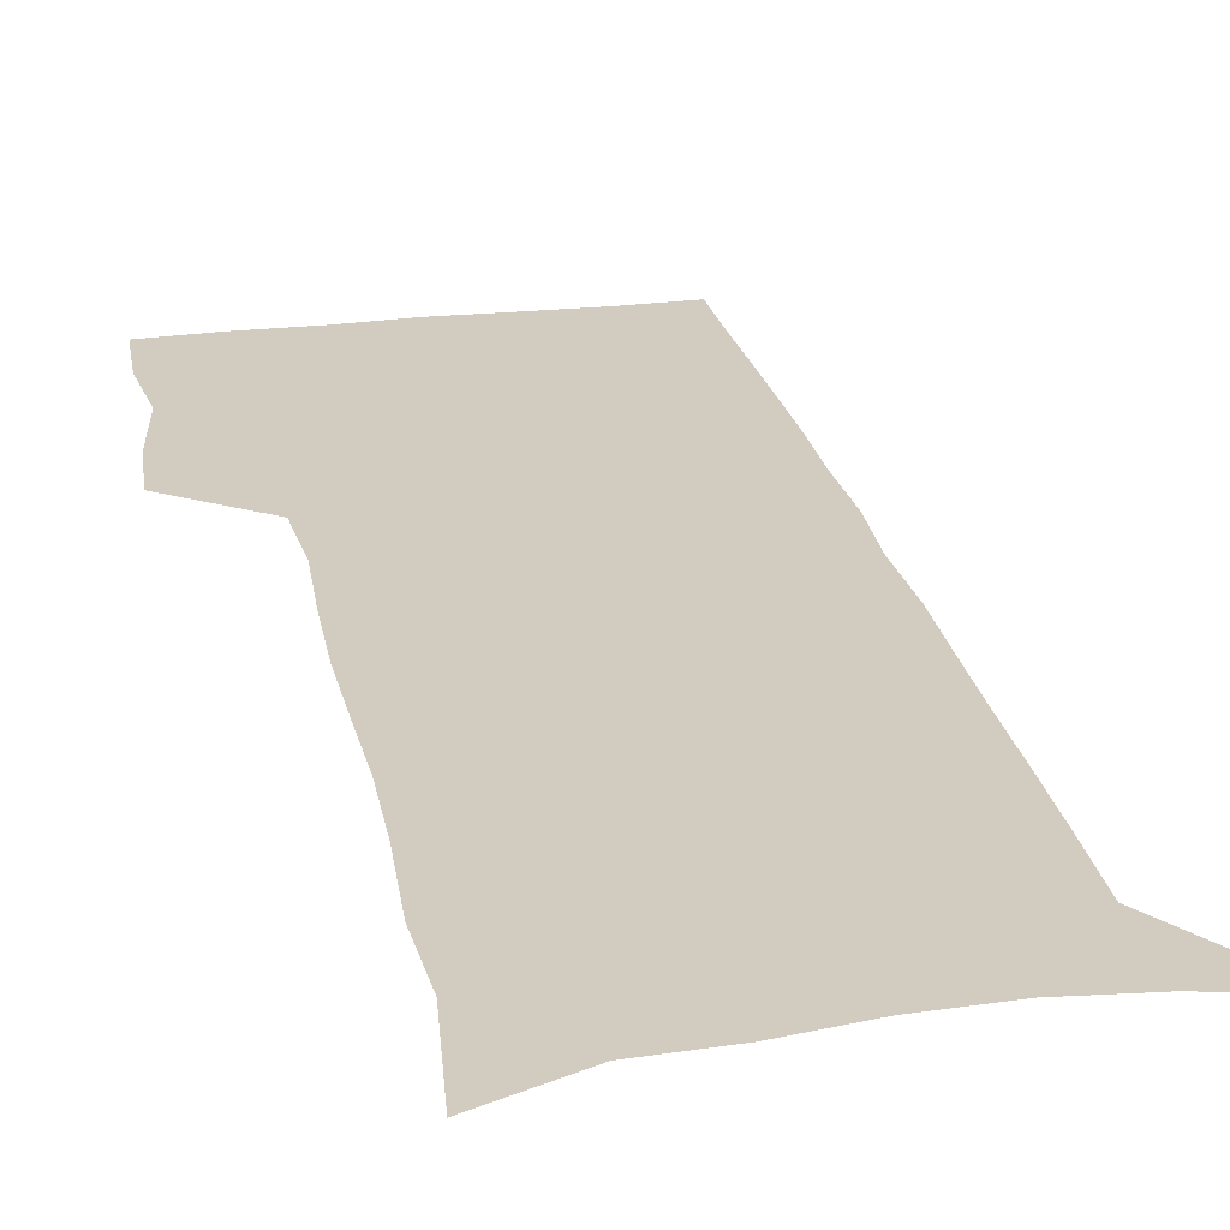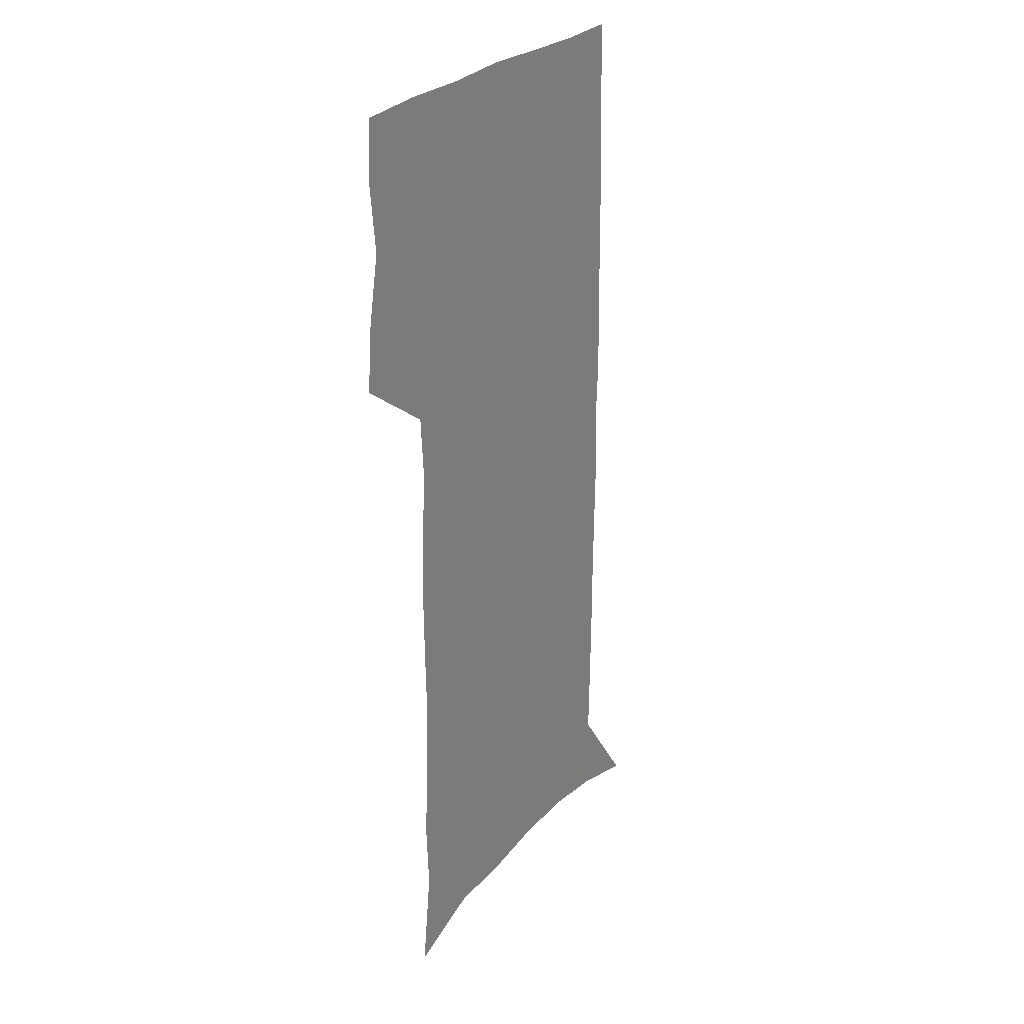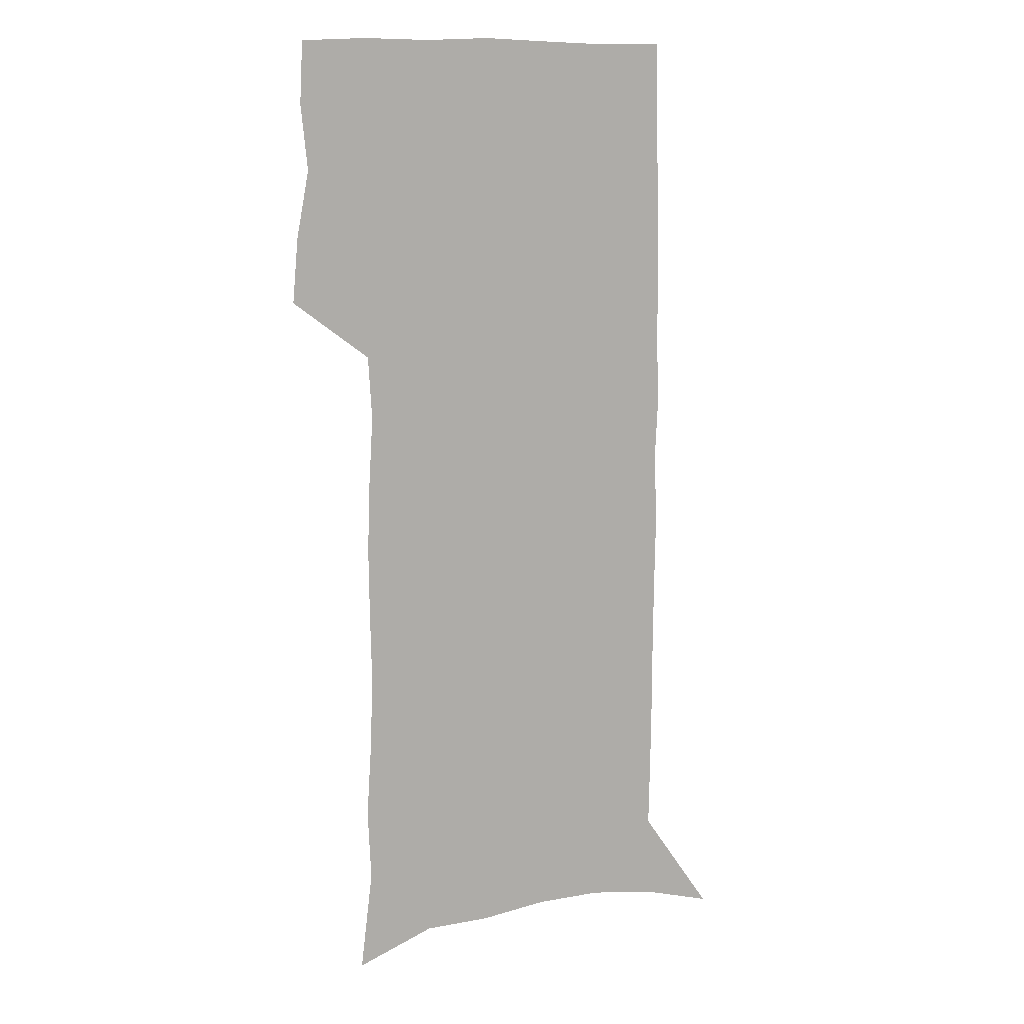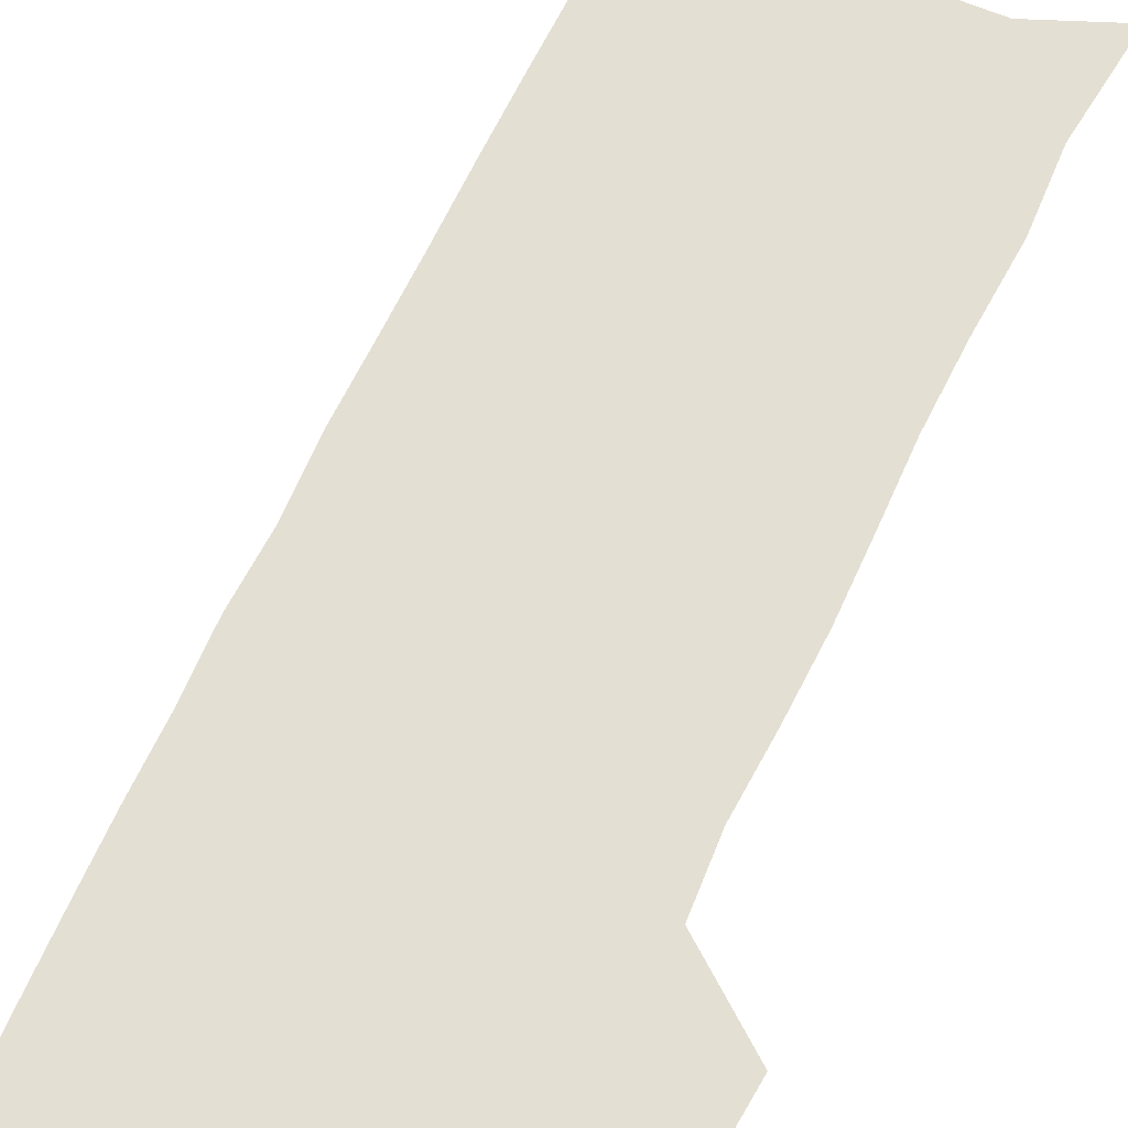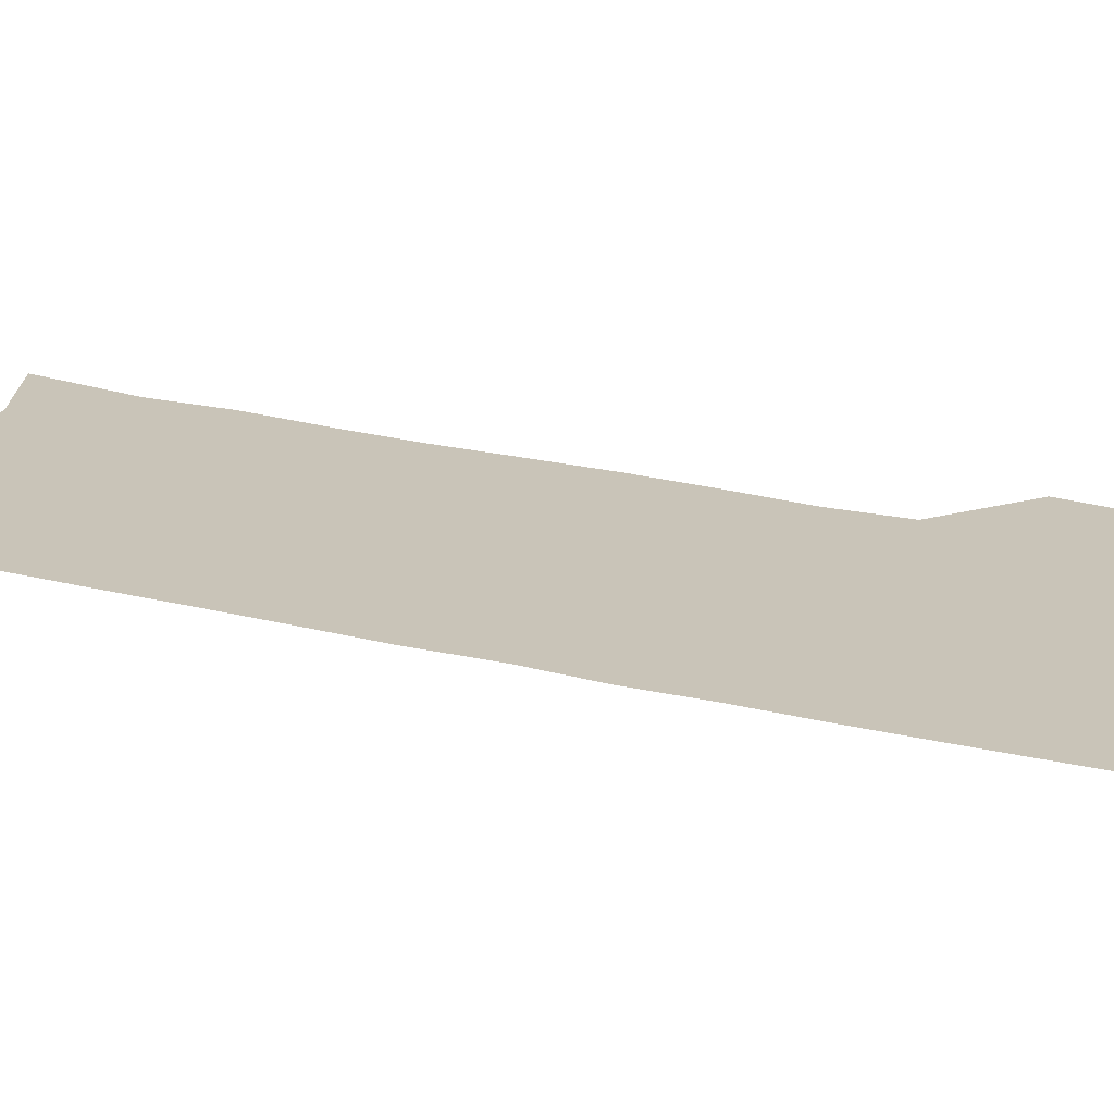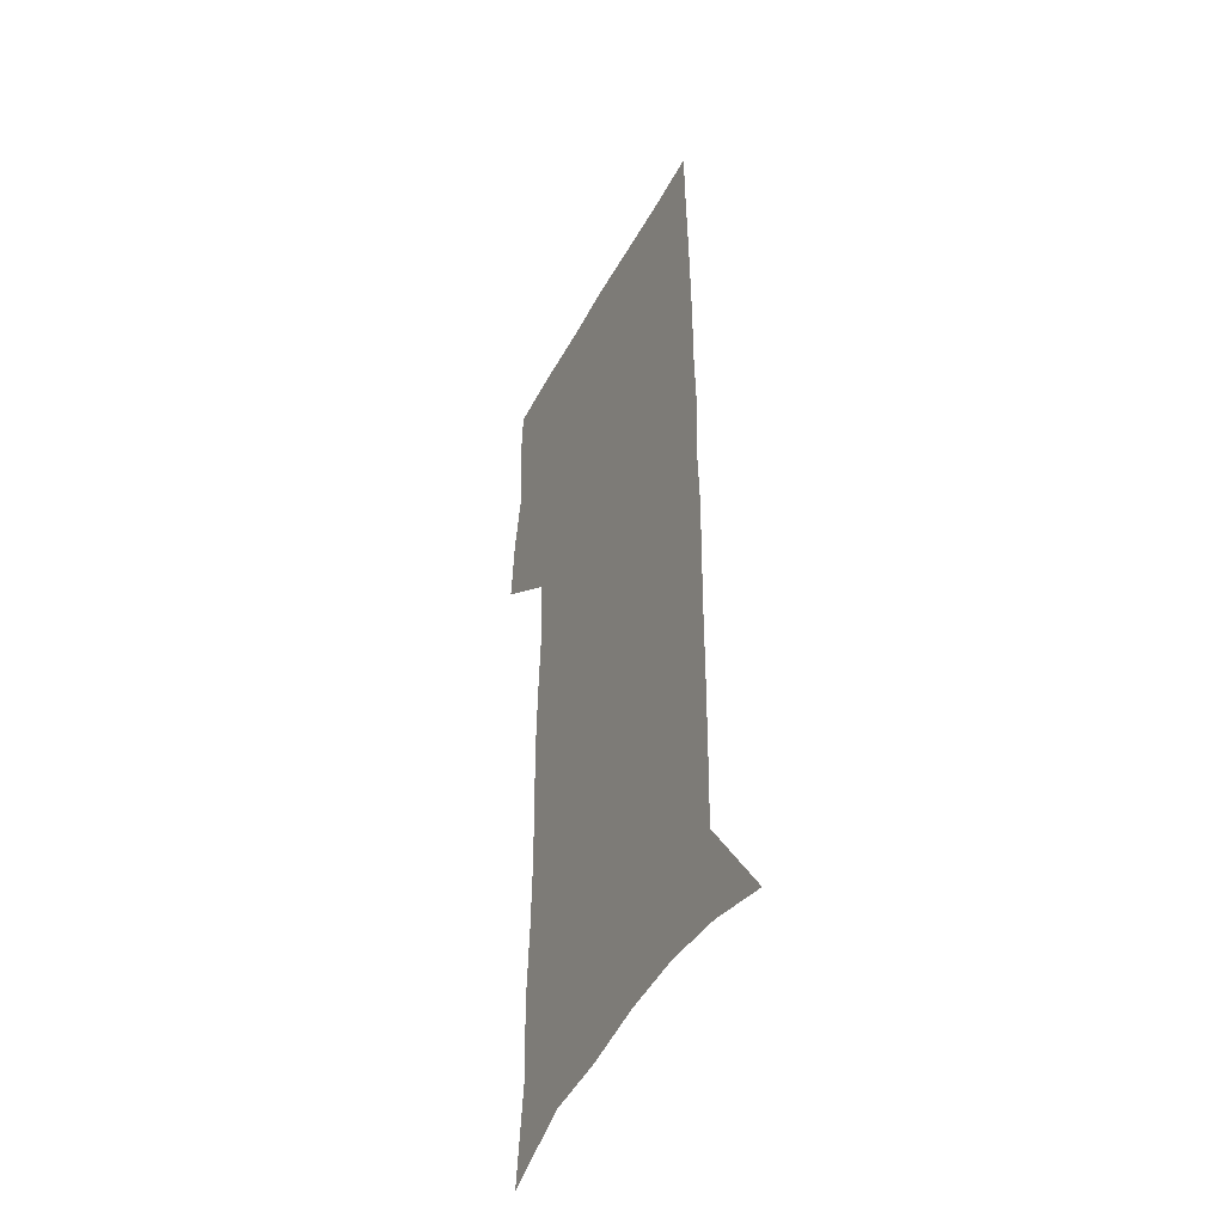
<metadata>
{"format":"obj","ext":"obj","renderer":"f3d","projection":"perspective","resolution":1024,"background":"white","views":[{"elev":24.1,"azim":-11.6,"up":"+Z"},{"elev":28.5,"azim":-55.4,"up":"+Y"},{"elev":11.3,"azim":-19.2,"up":"+Y"},{"elev":66.6,"azim":-154.8,"up":"+Z"},{"elev":20.2,"azim":115.8,"up":"+Z"},{"elev":-44.4,"azim":63.6,"up":"+Y"}]}
</metadata>
<code>
v 477.7 447.2 0
v 480.3 476.6 0
v 485.8 506.7 0
v 482.9 535.9 0
v 484.3 563.8 0
v 505 120.9 0
v 510.4 166.7 0
v 509 199.3 0
v 511.3 235 0
v 512.2 268.1 0
v 511.6 299 0
v 511.2 329.7 0
v 512.2 360.9 0
v 514.1 392.3 0
v 512.4 421 0
v 516 450.9 0
v 514.1 478.6 0
v 516.7 506.8 0
v 516.5 534.5 0
v 513 565.1 0
v 539.6 135.4 0
v 542.2 176.4 0
v 544.5 213.3 0
v 544.8 245.3 0
v 544.2 275.8 0
v 544.3 306.6 0
v 544.2 336.7 0
v 544.1 366.2 0
v 544.3 395.6 0
v 545.6 424.8 0
v 546.5 452.7 0
v 546.1 479.8 0
v 546.1 506.8 0
v 546.5 533.2 0
v 542.6 564.6 0
v 569 136.7 0
v 571.4 181.3 0
v 573.8 220.7 0
v 573.3 249.6 0
v 573.3 280.3 0
v 573.2 310.3 0
v 573.2 340.1 0
v 573.4 369.5 0
v 573.8 398.3 0
v 573.9 426.2 0
v 574.4 453.9 0
v 573.8 480.5 0
v 573.8 507.2 0
v 573.3 534 0
v 570.8 565.8 0
v 598.8 141.3 0
v 599.9 186.4 0
v 600.5 218.9 0
v 600.6 249.2 0
v 600.7 281.7 0
v 600.7 310.9 0
v 600.8 342.6 0
v 600.9 370.8 0
v 601 398.6 0
v 601.1 426.3 0
v 601 454.2 0
v 600.9 480.9 0
v 600.7 507.7 0
v 600.3 533.8 0
v 599.2 564.7 0
v 628 142.4 0
v 628 181.8 0
v 627.9 217.3 0
v 628.1 248.8 0
v 628.1 280 0
v 628.5 309.8 0
v 628.1 340.8 0
v 628 370 0
v 628.5 397.9 0
v 628.7 425.9 0
v 628.2 454 0
v 628 481.2 0
v 627.9 508.3 0
v 627.4 535.4 0
v 627.5 563.7 0
v 657.5 139 0
v 656.9 177.3 0
v 657.5 210.5 0
v 657.9 242.7 0
v 657.9 274.4 0
v 658.3 304.9 0
v 658.8 335.2 0
v 657.6 366.4 0
v 659 394.8 0
v 657.9 424.4 0
v 658 452.8 0
v 657.5 481 0
v 656.8 508.9 0
v 656 536.6 0
v 655.5 564.2 0
v 688.5 130.8 0
v 691 571 0
v 691 601 0
f 15 16 1
f 1 16 2
f 16 17 2
f 2 17 3
f 17 18 3
f 3 18 4
f 18 19 4
f 4 19 5
f 19 20 5
f 6 21 7
f 21 22 7
f 7 22 8
f 22 23 8
f 8 23 9
f 23 24 9
f 9 24 10
f 24 25 10
f 10 25 11
f 25 26 11
f 11 26 12
f 26 27 12
f 12 27 13
f 27 28 13
f 13 28 14
f 28 29 14
f 14 29 15
f 29 30 15
f 15 30 16
f 30 31 16
f 16 31 17
f 31 32 17
f 17 32 18
f 32 33 18
f 18 33 19
f 33 34 19
f 19 34 20
f 34 35 20
f 21 36 22
f 36 37 22
f 22 37 23
f 37 38 23
f 23 38 24
f 38 39 24
f 24 39 25
f 39 40 25
f 25 40 26
f 40 41 26
f 26 41 27
f 41 42 27
f 27 42 28
f 42 43 28
f 28 43 29
f 43 44 29
f 29 44 30
f 44 45 30
f 30 45 31
f 45 46 31
f 31 46 32
f 46 47 32
f 32 47 33
f 47 48 33
f 33 48 34
f 48 49 34
f 34 49 35
f 49 50 35
f 36 51 37
f 51 52 37
f 37 52 38
f 52 53 38
f 38 53 39
f 53 54 39
f 39 54 40
f 54 55 40
f 40 55 41
f 55 56 41
f 41 56 42
f 56 57 42
f 42 57 43
f 57 58 43
f 43 58 44
f 58 59 44
f 44 59 45
f 59 60 45
f 45 60 46
f 60 61 46
f 46 61 47
f 61 62 47
f 47 62 48
f 62 63 48
f 48 63 49
f 63 64 49
f 49 64 50
f 64 65 50
f 51 66 52
f 66 67 52
f 52 67 53
f 67 68 53
f 53 68 54
f 68 69 54
f 54 69 55
f 69 70 55
f 55 70 56
f 70 71 56
f 56 71 57
f 71 72 57
f 57 72 58
f 72 73 58
f 58 73 59
f 73 74 59
f 59 74 60
f 74 75 60
f 60 75 61
f 75 76 61
f 61 76 62
f 76 77 62
f 62 77 63
f 77 78 63
f 63 78 64
f 78 79 64
f 64 79 65
f 79 80 65
f 66 81 67
f 81 82 67
f 67 82 68
f 82 83 68
f 68 83 69
f 83 84 69
f 69 84 70
f 84 85 70
f 70 85 71
f 85 86 71
f 71 86 72
f 86 87 72
f 72 87 73
f 87 88 73
f 73 88 74
f 88 89 74
f 74 89 75
f 89 90 75
f 75 90 76
f 90 91 76
f 76 91 77
f 91 92 77
f 77 92 78
f 92 93 78
f 78 93 79
f 93 94 79
f 79 94 80
f 94 95 80
f 81 96 82

</code>
